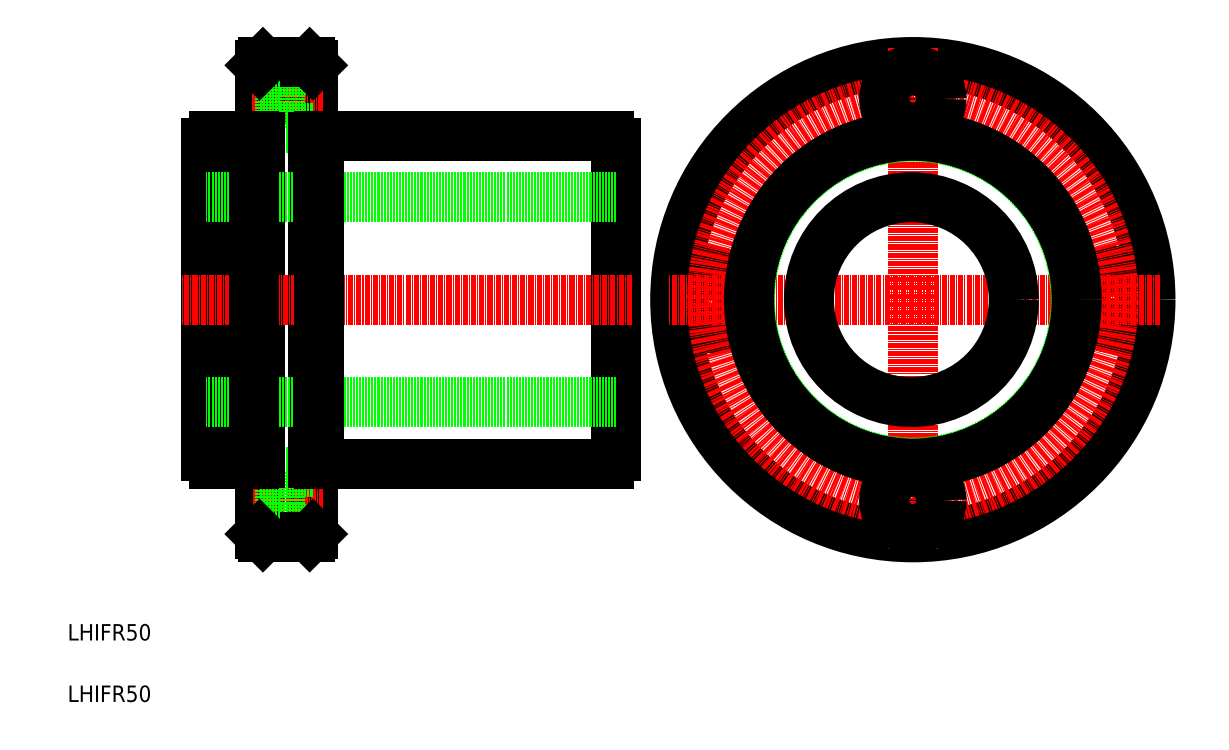
<metadata>
{"format":"dxf","ext":"dxf","renderer":"ezdxf+matplotlib","layout":"modelspace","background":"white","min_lineweight":24,"dpi":150}
</metadata>
<code>
0
SECTION
2
ENTITIES
0
LINE
8
0
10
143.9
20
69.93
30
0
11
143.9
21
146.4
31
0
0
LINE
8
0
10
56.89
20
50.99
30
0
11
56.89
21
165.4
31
0
0
LINE
8
0
10
69.89
20
50.99
30
0
11
69.89
21
165.4
31
0
0
LINE
8
0
10
43.89
20
69.93
30
0
11
43.89
21
146.4
31
0
0
LINE
8
0
10
45.64
20
68.19
30
0
11
55.39
21
68.19
31
0
0
LINE
8
CENTER
10
55.34
20
59.19
30
0
11
72.24
21
59.19
31
0
0
LINE
8
0
10
143.9
20
83.19
30
0
11
43.89
21
83.19
31
0
0
TEXT
8
0
10
10
20
10
30
0
40
4
1
LHIFR50
0
TEXT
8
0
10
10
20
25
30
0
40
4
1
LHIFR50
0
LINE
8
0
10
71.39
20
68.19
30
0
11
142.1
21
68.19
31
0
0
LINE
8
0
10
61.79
20
52.19
30
0
11
61.79
21
66.19
31
0
0
LINE
8
0
10
61.79
20
52.19
30
0
11
69.89
21
52.19
31
0
0
LINE
8
0
10
57.69
20
50.19
30
0
11
69.09
21
50.19
31
0
0
LINE
8
0
10
56.89
20
54.69
30
0
11
61.79
21
54.69
31
0
0
LINE
8
0
10
61.79
20
66.19
30
0
11
69.89
21
66.19
31
0
0
LINE
8
0
10
56.89
20
63.69
30
0
11
61.79
21
63.69
31
0
0
LINE
8
0
10
45.64
20
148.2
30
0
11
55.39
21
148.2
31
0
0
LINE
8
CENTER
10
55.06
20
157.2
30
0
11
72.24
21
157.2
31
0
0
LINE
8
0
10
143.9
20
133.2
30
0
11
43.89
21
133.2
31
0
0
LINE
8
CENTER
10
147.7
20
108.2
30
0
11
37.96
21
108.2
31
0
0
LINE
8
0
10
71.39
20
148.2
30
0
11
142.1
21
148.2
31
0
0
LINE
8
0
10
61.79
20
164.2
30
0
11
61.79
21
150.2
31
0
0
LINE
8
0
10
61.79
20
150.2
30
0
11
69.89
21
150.2
31
0
0
LINE
8
0
10
56.89
20
152.7
30
0
11
61.79
21
152.7
31
0
0
LINE
8
0
10
61.79
20
164.2
30
0
11
69.89
21
164.2
31
0
0
LINE
8
0
10
57.69
20
166.2
30
0
11
69.09
21
166.2
31
0
0
LINE
8
0
10
56.89
20
161.7
30
0
11
61.79
21
161.7
31
0
0
CIRCLE
8
0
10
167.3
20
108.2
30
0
40
7
0
CIRCLE
8
0
10
167.3
20
108.2
30
0
40
4.5
0
CIRCLE
8
0
10
265.3
20
108.2
30
0
40
7
0
CIRCLE
8
0
10
265.3
20
108.2
30
0
40
4.5
0
CIRCLE
8
0
10
216.3
20
108.2
30
0
40
58
0
LINE
8
CENTER
10
216.3
20
169.7
30
0
11
216.3
21
47.44
31
0
0
CIRCLE
8
CENTER
10
216.3
20
108.2
30
0
40
49
0
CIRCLE
8
0
10
216.3
20
59.19
30
0
40
7
0
CIRCLE
8
0
10
216.3
20
59.19
30
0
40
4.5
0
LINE
8
CENTER
10
276.7
20
108.2
30
0
11
156.5
21
108.2
31
0
0
CIRCLE
8
0
10
216.3
20
157.2
30
0
40
7
0
CIRCLE
8
0
10
216.3
20
157.2
30
0
40
4.5
0
CIRCLE
8
0
10
216.3
20
108.2
30
0
40
39.75
0
CIRCLE
8
0
10
216
20
108.2
30
0
40
25
0
CIRCLE
8
0
10
216.3
20
108.2
30
0
40
40
0
ARC
8
0
10
141.2
20
145.5
30
0
40
2.8
50
18.84
51
71.16
0
ARC
8
0
10
141.2
20
70.84
30
0
40
2.8
50
288.8
51
341.2
0
ARC
8
0
10
46.54
20
70.84
30
0
40
2.8
50
198.8
51
251.2
0
ARC
8
0
10
46.54
20
145.5
30
0
40
2.8
50
108.8
51
161.2
0
LINE
8
0
10
71.39
20
68.19
30
0
11
71.39
21
148.2
31
0
0
LINE
8
0
10
69.89
20
68.44
30
0
11
71.39
21
68.44
31
0
0
LINE
8
0
10
69.89
20
147.9
30
0
11
71.39
21
147.9
31
0
0
LINE
8
0
10
55.39
20
148.2
30
0
11
55.39
21
68.19
31
0
0
LINE
8
0
10
56.89
20
147.9
30
0
11
55.39
21
147.9
31
0
0
LINE
8
0
10
56.89
20
68.44
30
0
11
55.39
21
68.44
31
0
0
LINE
8
0
10
57.69
20
166.2
30
0
11
56.89
21
165.4
31
0
0
LINE
8
0
10
69.09
20
166.2
30
0
11
69.89
21
165.4
31
0
0
LINE
8
0
10
56.89
20
50.99
30
0
11
57.69
21
50.19
31
0
0
LINE
8
0
10
69.09
20
50.19
30
0
11
69.89
21
50.99
31
0
0
ENDSEC
0
EOF

</code>
